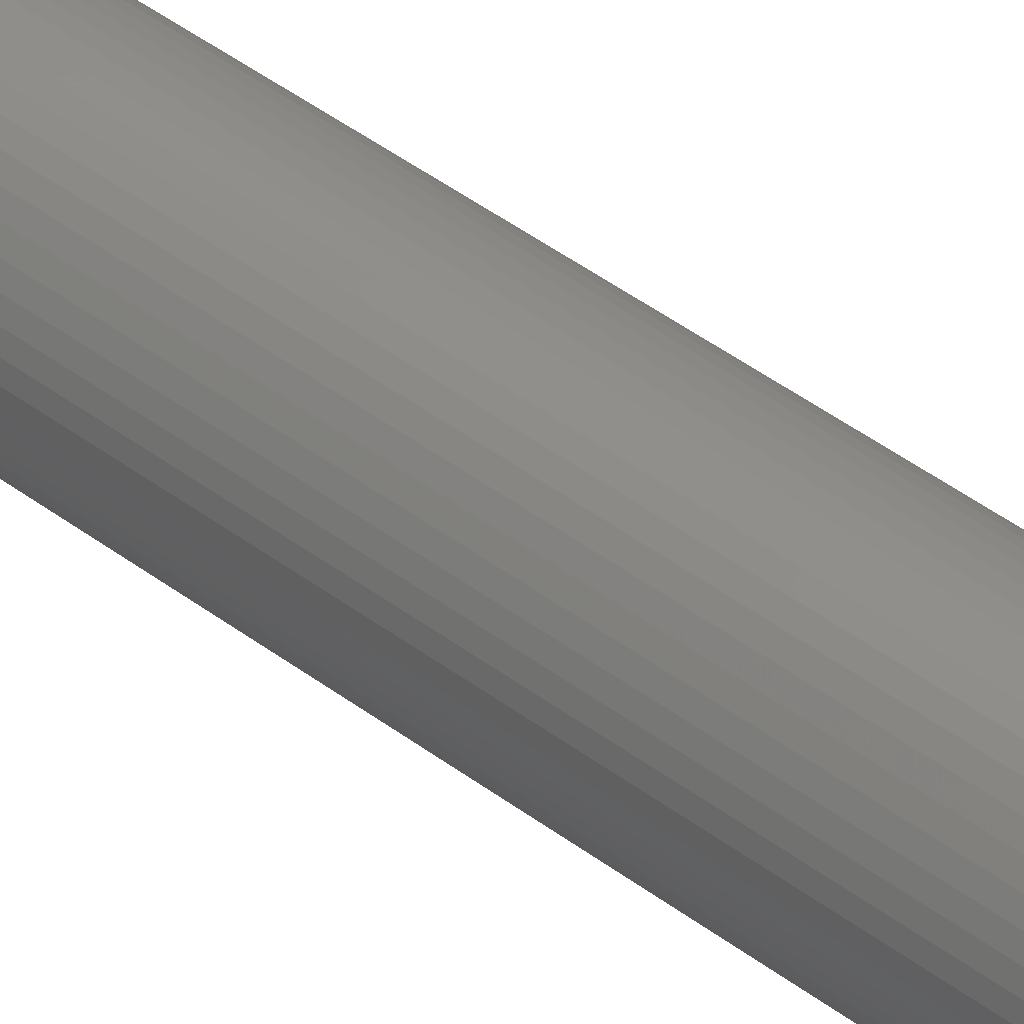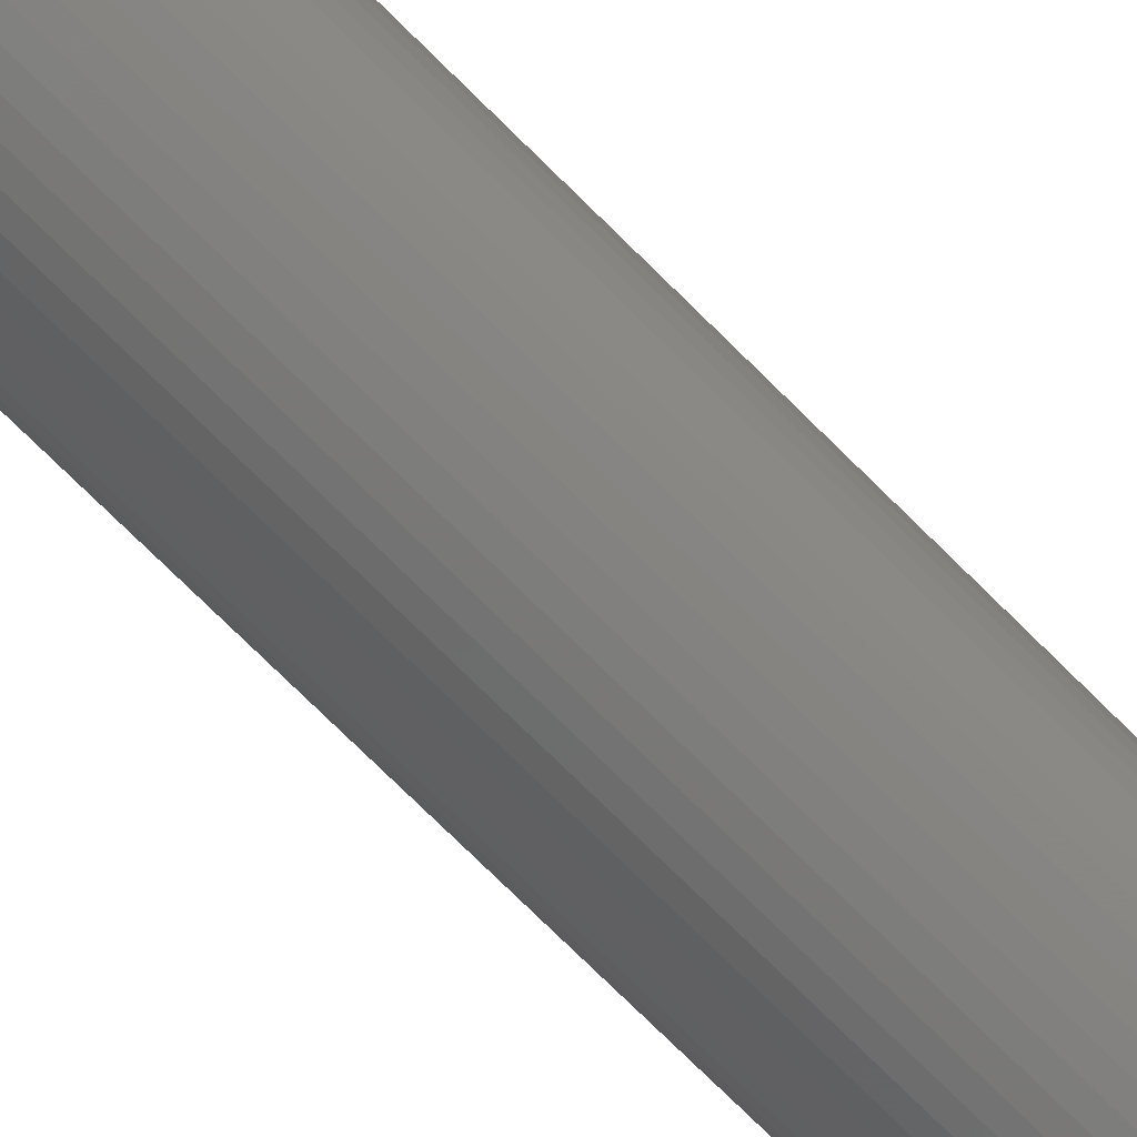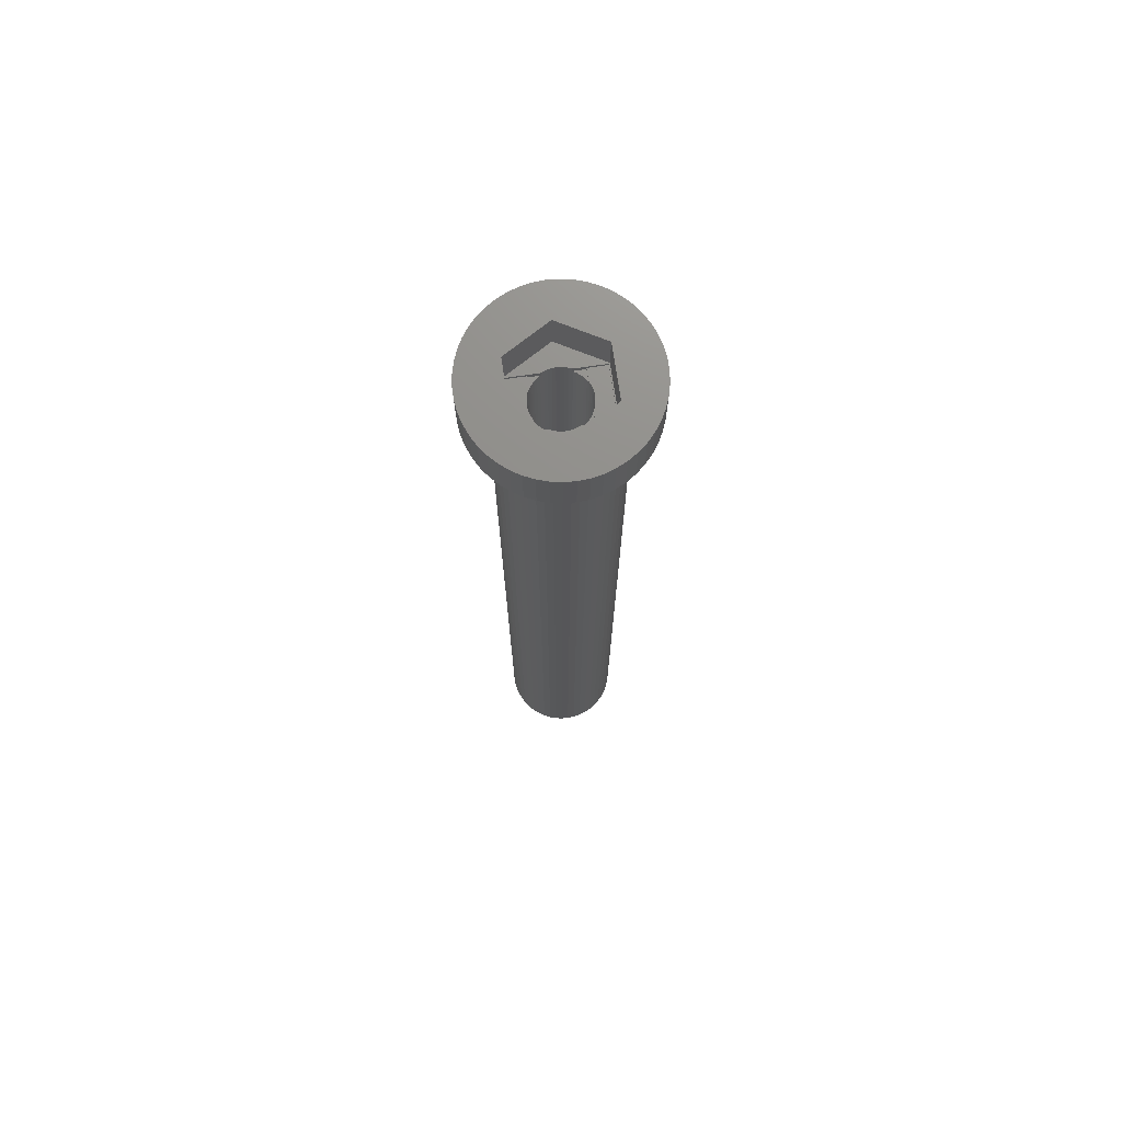
<metadata>
{"format":"stl","ext":"stl","renderer":"f3d","projection":"perspective","resolution":1024,"background":"white","views":[{"elev":48.2,"azim":129.6,"up":"+Y"},{"elev":-71.1,"azim":44.7,"up":"+Y"},{"elev":73.3,"azim":81.6,"up":"+Z"}]}
</metadata>
<code>
# stl→obj: 344 verts, 688 faces
v 10 0 125
v 9.921 1.253 119
v 9.921 1.253 125
v 10 0 119
v -10 0 119
v -9.921 1.253 125
v -9.921 1.253 119
v -10 0 125
v 0.6279 9.98 119
v -0.6279 9.98 125
v 0.6279 9.98 125
v -0.6279 9.98 119
v -0.6279 -9.98 119
v 0.6279 -9.98 125
v -0.6279 -9.98 125
v 0.6279 -9.98 119
v 7.29 6.845 119
v 6.374 7.705 125
v 7.29 6.845 125
v 6.374 7.705 119
v -6.374 7.705 119
v -7.29 6.845 125
v -6.374 7.705 125
v -7.29 6.845 119
v -3.09 9.511 119
v -4.258 9.048 125
v -3.09 9.511 125
v -4.258 9.048 119
v 9.298 3.681 125
v 8.763 4.818 119
v 8.763 4.818 125
v 9.298 3.681 119
v 8.09 5.878 119
v 8.09 5.878 125
v 4.258 9.048 119
v 3.09 9.511 125
v 4.258 9.048 125
v 3.09 9.511 119
v 1.874 9.823 125
v 1.874 9.823 119
v 5.358 8.443 119
v 5.358 8.443 125
v -8.763 4.818 119
v -8.09 5.878 125
v -8.09 5.878 119
v -8.763 4.818 125
v -9.686 2.487 119
v -9.298 3.681 125
v -9.298 3.681 119
v -9.686 2.487 125
v -5.358 8.443 125
v -5.358 8.443 119
v -1.874 9.823 125
v -1.874 9.823 119
v 1.874 -9.823 125
v 1.874 -9.823 119
v 9.686 2.487 125
v 9.686 2.487 119
v 5.914 0 125
v 9.921 -1.253 125
v 9.686 -2.487 125
v 9.298 -3.681 125
v 2.957 5.122 125
v 8.763 -4.818 125
v 2.957 -5.122 125
v 8.09 -5.878 125
v 7.29 -6.845 125
v -2.957 5.122 125
v 6.374 -7.705 125
v 5.358 -8.443 125
v 4.258 -9.048 125
v 3.09 -9.511 125
v -2.957 -5.122 125
v -1.874 -9.823 125
v -3.09 -9.511 125
v -4.258 -9.048 125
v -5.358 -8.443 125
v -8.763 -4.818 125
v -5.914 0 125
v -6.374 -7.705 125
v -7.29 -6.845 125
v -8.09 -5.878 125
v -9.298 -3.681 125
v -9.686 -2.487 125
v -9.921 -1.253 125
v 9.921 -1.253 119
v 8.09 -5.878 119
v 7.29 -6.845 119
v 9.686 -2.487 119
v 9.298 -3.681 119
v -4.258 -9.048 119
v -3.09 -9.511 119
v 7 0 119
v 6.945 -0.8773 119
v 6.78 -1.741 119
v 6.945 0.8773 119
v 6.508 -2.577 119
v 8.763 -4.818 119
v 6.134 -3.372 119
v 6.78 1.741 119
v 5.663 -4.114 119
v 6.508 2.577 119
v 5.103 -4.792 119
v 6.374 -7.705 119
v 4.462 -5.394 119
v 5.358 -8.443 119
v 3.751 -5.91 119
v 4.258 -9.048 119
v 2.98 -6.334 119
v 3.09 -9.511 119
v 2.163 -6.657 119
v 1.312 -6.876 119
v 0.4395 -6.986 119
v -0.4395 -6.986 119
v -1.312 -6.876 119
v -1.874 -9.823 119
v -2.163 -6.657 119
v -2.98 -6.334 119
v -3.751 -5.91 119
v -5.358 -8.443 119
v -4.462 -5.394 119
v -6.374 -7.705 119
v -5.103 -4.792 119
v -7.29 -6.845 119
v -5.663 -4.114 119
v -8.09 -5.878 119
v -6.134 -3.372 119
v -8.763 -4.818 119
v -9.298 -3.681 119
v -6.508 -2.577 119
v 6.134 3.372 119
v 5.663 4.114 119
v 5.103 4.792 119
v 4.462 5.394 119
v 3.751 5.91 119
v 2.98 6.334 119
v 2.163 6.657 119
v 1.312 6.876 119
v 0.4395 6.986 119
v -0.4395 6.986 119
v -1.312 6.876 119
v -2.163 6.657 119
v -2.98 6.334 119
v -3.751 5.91 119
v -4.462 5.394 119
v -5.103 4.792 119
v -5.663 4.114 119
v -6.134 3.372 119
v -6.508 2.577 119
v -6.78 1.741 119
v -6.945 0.8773 119
v -7 0 119
v -6.78 -1.741 119
v -9.686 -2.487 119
v -6.945 -0.8773 119
v -9.921 -1.253 119
v -6.78 1.741 9
v -6.508 2.577 9
v 5.663 4.114 9
v 6.134 3.372 9
v 2.98 6.334 9
v 2.163 6.657 9
v -2.163 6.657 9
v -2.98 6.334 9
v -6.134 3.372 9
v 7 0 9
v 6.945 -0.8773 9
v 5.103 4.792 9
v 4.462 5.394 9
v 0.4395 6.986 9
v -0.4395 6.986 9
v 3.751 5.91 9
v -6.945 0.8773 9
v -5.663 4.114 9
v -5.103 4.792 9
v -1.312 6.876 9
v -4.462 5.394 9
v 6.508 -2.577 9
v 6.134 -3.372 9
v -5.103 -4.792 9
v -4.462 -5.394 9
v -6.134 -3.372 9
v -6.508 -2.577 9
v 2.98 -6.334 9
v 3.751 -5.91 9
v 1.312 6.876 9
v -7 0 9
v -3.751 5.91 9
v 6.945 0.8773 9
v 5.663 -4.114 9
v 5.103 -4.792 9
v -5.663 -4.114 9
v 0.4395 -6.986 9
v 1.312 -6.876 9
v 6.508 2.577 9
v 6.78 1.741 9
v 6.78 -1.741 9
v -3.751 -5.91 9
v -2.98 -6.334 9
v -0.4395 -6.986 9
v -6.945 -0.8773 9
v -6.78 -1.741 9
v 2.163 -6.657 9
v 4.462 -5.394 9
v -1.312 -6.876 9
v -2.163 -6.657 9
v 3.25 0 9
v 3.224 -0.4073 9
v 3.148 -0.8082 9
v 3.224 0.4073 9
v 3.022 -1.196 9
v 2.848 -1.566 9
v 3.148 0.8082 9
v 2.629 -1.91 9
v 2.369 -2.225 9
v 3.022 1.196 9
v 2.072 -2.504 9
v 2.848 1.566 9
v 1.741 -2.744 9
v 1.384 -2.941 9
v 1.004 -3.091 9
v 0.609 -3.192 9
v 0.2041 -3.244 9
v -0.2041 -3.244 9
v -0.609 -3.192 9
v -1.004 -3.091 9
v -1.384 -2.941 9
v -1.741 -2.744 9
v -2.072 -2.504 9
v -2.369 -2.225 9
v -2.629 -1.91 9
v -2.848 -1.566 9
v 2.629 1.91 9
v 2.369 2.225 9
v 2.072 2.504 9
v 1.741 2.744 9
v 1.384 2.941 9
v 1.004 3.091 9
v 0.609 3.192 9
v 0.2041 3.244 9
v -0.2041 3.244 9
v -0.609 3.192 9
v -1.004 3.091 9
v -1.384 2.941 9
v -1.741 2.744 9
v -2.072 2.504 9
v -2.369 2.225 9
v -2.629 1.91 9
v -2.848 1.566 9
v -3.022 1.196 9
v -3.148 0.8082 9
v -3.224 0.4073 9
v -3.25 0 9
v -3.022 -1.196 9
v -3.148 -0.8082 9
v -3.224 -0.4073 9
v -2.875 -1.508 120
v -2.875 -2.875 119.7
v -2.875 -1.508 119.4
v -2.875 -5 120
v -2.875 -5 119.7
v -2.875 -2.875 119.4
v -2.875 5 120
v -2.875 2.875 119.7
v -2.875 5 119.7
v -2.875 1.508 120
v -2.875 1.508 119.4
v -2.875 2.875 119.4
v -2.957 -5.122 120
v -5.914 0 120
v -3.022 -1.196 120
v -3.148 -0.8082 120
v -3.224 -0.4073 120
v -3.25 0 120
v 2.957 5.122 120
v 2.875 5 120
v -2.957 5.122 120
v -3.022 1.196 120
v -3.148 0.8082 120
v -3.224 0.4073 120
v 5.914 0 120
v 3.224 0.4073 120
v 3.25 0 120
v 3.148 0.8082 120
v 3.022 1.196 120
v 2.875 1.508 120
v 3.224 -0.4073 120
v 3.148 -0.8082 120
v 3.022 -1.196 120
v 2.875 -1.508 120
v 2.957 -5.122 120
v 2.875 -5 120
v 2.875 -2.875 119.7
v 2.875 -1.508 119.4
v 2.875 -2.875 119.4
v 2.875 -5 119.7
v 2.875 2.875 119.4
v 2.875 1.508 119.4
v 2.875 2.875 119.7
v 2.875 5 119.7
v 1.503 -2.875 119.7
v 1.384 -2.941 119.7
v 1.004 -3.091 119.7
v 0.609 -3.192 119.7
v 0.2041 -3.244 119.7
v -0.2041 -3.244 119.7
v -0.609 -3.192 119.7
v -1.004 -3.091 119.7
v -1.384 -2.941 119.7
v -1.503 -2.875 119.7
v 1.503 2.875 119.7
v 1.384 2.941 119.7
v 1.004 3.091 119.7
v 0.609 3.192 119.7
v 0.2041 3.244 119.7
v -0.2041 3.244 119.7
v -0.609 3.192 119.7
v -1.004 3.091 119.7
v -1.384 2.941 119.7
v -1.503 2.875 119.7
v 1.503 2.875 119.4
v -1.503 2.875 119.4
v -1.741 -2.744 119.4
v -1.503 -2.875 119.4
v -2.072 -2.504 119.4
v -2.369 -2.225 119.4
v -2.629 -1.91 119.4
v -2.848 -1.566 119.4
v 2.848 1.566 119.4
v 2.629 1.91 119.4
v 2.369 2.225 119.4
v 2.072 2.504 119.4
v 1.741 2.744 119.4
v -1.741 2.744 119.4
v -2.072 2.504 119.4
v -2.369 2.225 119.4
v -2.629 1.91 119.4
v -2.848 1.566 119.4
v 2.848 -1.566 119.4
v 2.629 -1.91 119.4
v 2.369 -2.225 119.4
v 2.072 -2.504 119.4
v 1.741 -2.744 119.4
v 1.503 -2.875 119.4
f 1 2 3
f 2 1 4
f 5 6 7
f 6 5 8
f 9 10 11
f 10 9 12
f 13 14 15
f 14 13 16
f 17 18 19
f 18 17 20
f 21 22 23
f 22 21 24
f 25 26 27
f 26 25 28
f 29 30 31
f 30 29 32
f 31 33 34
f 33 31 30
f 35 36 37
f 36 35 38
f 38 39 36
f 39 38 40
f 41 37 42
f 37 41 35
f 43 44 45
f 44 43 46
f 45 22 24
f 22 45 44
f 47 48 49
f 48 47 50
f 28 51 26
f 51 28 52
f 12 53 10
f 53 12 54
f 16 55 14
f 55 16 56
f 57 32 29
f 32 57 58
f 3 58 57
f 58 3 2
f 34 17 19
f 17 34 33
f 40 11 39
f 11 40 9
f 20 42 18
f 42 20 41
f 49 46 43
f 46 49 48
f 7 50 47
f 50 7 6
f 59 1 3
f 59 3 57
f 1 59 60
f 59 57 29
f 60 59 61
f 59 29 31
f 61 59 62
f 63 31 34
f 62 59 64
f 63 34 19
f 65 64 59
f 63 19 18
f 64 65 66
f 66 65 67
f 63 18 42
f 63 42 37
f 63 37 36
f 31 63 59
f 39 63 36
f 11 63 39
f 10 63 11
f 68 10 53
f 10 68 63
f 27 68 53
f 26 68 27
f 51 68 26
f 23 68 51
f 22 68 23
f 67 65 69
f 69 65 70
f 70 65 71
f 71 65 72
f 65 55 72
f 65 14 55
f 65 15 14
f 73 15 65
f 15 73 74
f 73 75 74
f 73 76 75
f 73 77 76
f 78 73 79
f 73 80 77
f 44 68 22
f 46 68 44
f 73 81 80
f 68 46 79
f 73 82 81
f 48 79 46
f 73 78 82
f 50 79 48
f 79 83 78
f 6 79 50
f 79 84 83
f 8 79 6
f 79 85 84
f 79 8 85
f 54 27 53
f 27 54 25
f 60 4 1
f 4 60 86
f 67 87 66
f 87 67 88
f 62 89 61
f 89 62 90
f 61 86 60
f 86 61 89
f 91 75 76
f 75 91 92
f 93 4 86
f 94 86 89
f 4 93 2
f 95 89 90
f 96 2 93
f 97 90 98
f 2 96 58
f 99 98 87
f 100 58 96
f 101 87 88
f 58 100 32
f 102 32 100
f 86 94 93
f 89 95 94
f 90 97 95
f 103 88 104
f 98 99 97
f 87 101 99
f 105 104 106
f 88 103 101
f 104 105 103
f 107 106 108
f 106 107 105
f 109 108 110
f 108 109 107
f 110 111 109
f 56 111 110
f 56 112 111
f 16 112 56
f 16 113 112
f 16 114 113
f 13 114 16
f 13 115 114
f 116 115 13
f 116 117 115
f 92 117 116
f 117 92 118
f 91 118 92
f 118 91 119
f 120 119 91
f 119 120 121
f 122 121 120
f 121 122 123
f 124 123 122
f 123 124 125
f 126 125 124
f 125 126 127
f 128 127 126
f 129 130 128
f 127 128 130
f 32 102 30
f 131 30 102
f 30 131 33
f 132 33 131
f 33 132 17
f 133 17 132
f 17 133 20
f 134 20 133
f 20 134 41
f 135 41 134
f 41 135 35
f 136 35 135
f 35 136 38
f 137 38 136
f 137 40 38
f 138 40 137
f 138 9 40
f 139 9 138
f 140 9 139
f 140 12 9
f 141 12 140
f 141 54 12
f 142 54 141
f 25 142 143
f 142 25 54
f 28 143 144
f 143 28 25
f 52 144 145
f 21 145 146
f 144 52 28
f 24 146 147
f 45 147 148
f 145 21 52
f 43 148 149
f 49 149 150
f 47 150 151
f 146 24 21
f 7 151 152
f 130 129 153
f 154 153 129
f 147 45 24
f 153 154 155
f 148 43 45
f 156 155 154
f 149 49 43
f 155 156 152
f 150 47 49
f 5 152 156
f 151 7 47
f 152 5 7
f 110 71 72
f 71 110 108
f 52 23 51
f 23 52 21
f 108 70 71
f 70 108 106
f 66 98 64
f 98 66 87
f 124 82 126
f 82 124 81
f 129 84 154
f 84 129 83
f 56 72 55
f 72 56 110
f 104 67 69
f 67 104 88
f 106 69 70
f 69 106 104
f 64 90 62
f 90 64 98
f 116 15 74
f 15 116 13
f 120 76 77
f 76 120 91
f 92 74 75
f 74 92 116
f 126 78 128
f 78 126 82
f 128 83 129
f 83 128 78
f 154 85 156
f 85 154 84
f 156 8 5
f 8 156 85
f 124 80 81
f 80 124 122
f 122 77 80
f 77 122 120
f 157 149 158
f 149 157 150
f 131 159 132
f 159 131 160
f 161 137 136
f 137 161 162
f 163 143 142
f 143 163 164
f 158 148 165
f 148 158 149
f 94 166 93
f 166 94 167
f 168 134 133
f 134 168 169
f 170 140 139
f 140 170 171
f 172 136 135
f 136 172 161
f 173 150 157
f 150 173 151
f 174 146 175
f 146 174 147
f 176 142 141
f 142 176 163
f 177 146 145
f 146 177 175
f 99 178 97
f 178 99 179
f 180 121 123
f 121 180 181
f 182 130 183
f 130 182 127
f 184 107 109
f 107 184 185
f 132 168 133
f 168 132 159
f 162 138 137
f 138 162 186
f 186 139 138
f 139 186 170
f 169 135 134
f 135 169 172
f 187 151 173
f 151 187 152
f 165 147 174
f 147 165 148
f 171 141 140
f 141 171 176
f 188 145 144
f 145 188 177
f 164 144 143
f 144 164 188
f 93 189 96
f 189 93 166
f 103 190 101
f 190 103 191
f 192 127 182
f 127 192 125
f 193 112 113
f 112 193 194
f 102 160 131
f 160 102 195
f 100 195 102
f 195 100 196
f 96 196 100
f 196 96 189
f 95 167 94
f 167 95 197
f 101 179 99
f 179 101 190
f 198 118 119
f 118 198 199
f 200 113 114
f 113 200 193
f 201 152 187
f 152 201 155
f 183 153 202
f 153 183 130
f 180 125 192
f 125 180 123
f 203 109 111
f 109 203 184
f 194 111 112
f 111 194 203
f 204 103 105
f 103 204 191
f 97 197 95
f 197 97 178
f 205 114 115
f 114 205 200
f 206 115 117
f 115 206 205
f 207 166 167
f 208 167 197
f 166 207 189
f 209 197 178
f 210 189 207
f 211 178 179
f 189 210 196
f 212 179 190
f 213 196 210
f 214 190 191
f 196 213 195
f 215 191 204
f 216 195 213
f 217 204 185
f 195 216 160
f 218 160 216
f 167 208 207
f 197 209 208
f 178 211 209
f 219 185 184
f 179 212 211
f 190 214 212
f 191 215 214
f 220 184 203
f 204 217 215
f 185 219 217
f 184 220 219
f 221 203 194
f 203 221 220
f 194 222 221
f 193 222 194
f 193 223 222
f 193 224 223
f 200 224 193
f 200 225 224
f 205 225 200
f 225 205 226
f 206 226 205
f 226 206 227
f 199 227 206
f 227 199 228
f 198 228 199
f 228 198 229
f 181 229 198
f 229 181 230
f 180 230 181
f 230 180 231
f 192 231 180
f 231 192 232
f 182 232 192
f 160 218 159
f 233 159 218
f 159 233 168
f 234 168 233
f 168 234 169
f 235 169 234
f 169 235 172
f 236 172 235
f 172 236 161
f 237 161 236
f 161 237 162
f 238 162 237
f 162 238 186
f 239 186 238
f 239 170 186
f 240 170 239
f 241 170 240
f 241 171 170
f 242 171 241
f 176 242 243
f 242 176 171
f 163 243 244
f 164 244 245
f 188 245 246
f 243 163 176
f 177 246 247
f 175 247 248
f 174 248 249
f 244 164 163
f 165 249 250
f 158 250 251
f 157 251 252
f 173 252 253
f 232 182 254
f 245 188 164
f 183 254 182
f 246 177 188
f 254 183 255
f 247 175 177
f 202 255 183
f 248 174 175
f 255 202 256
f 249 165 174
f 201 256 202
f 250 158 165
f 256 201 253
f 251 157 158
f 187 253 201
f 252 173 157
f 253 187 173
f 202 155 201
f 155 202 153
f 185 105 107
f 105 185 204
f 181 119 121
f 119 181 198
f 199 117 118
f 117 199 206
f 257 258 259
f 260 258 257
f 258 260 261
f 259 258 262
f 263 264 265
f 266 264 263
f 267 264 266
f 264 267 268
f 257 269 260
f 270 257 271
f 270 271 272
f 270 272 273
f 270 273 274
f 257 270 269
f 275 263 276
f 277 263 275
f 277 266 263
f 270 266 277
f 266 270 278
f 278 270 279
f 279 270 280
f 280 270 274
f 281 282 283
f 281 284 282
f 281 285 284
f 286 281 275
f 286 275 276
f 281 286 285
f 287 281 283
f 288 281 287
f 289 281 288
f 290 281 289
f 281 290 291
f 292 291 290
f 260 291 292
f 291 260 269
f 293 294 295
f 294 293 290
f 292 293 296
f 293 292 290
f 297 298 299
f 299 276 300
f 299 286 276
f 286 299 298
f 265 276 263
f 276 265 300
f 301 296 293
f 302 296 301
f 303 296 302
f 304 296 303
f 305 296 304
f 306 296 305
f 261 306 307
f 261 307 308
f 261 308 309
f 261 310 258
f 310 261 309
f 306 261 296
f 300 311 299
f 300 312 311
f 300 313 312
f 300 314 313
f 300 315 314
f 300 316 315
f 265 316 300
f 316 265 317
f 317 265 318
f 318 265 319
f 265 320 319
f 320 265 264
f 296 260 292
f 260 296 261
f 321 299 311
f 299 321 297
f 268 320 264
f 320 268 322
f 323 262 324
f 325 262 323
f 326 262 325
f 327 262 326
f 328 262 327
f 262 328 259
f 297 329 298
f 297 330 329
f 297 331 330
f 297 332 331
f 297 333 332
f 333 297 321
f 268 334 322
f 268 335 334
f 268 336 335
f 268 337 336
f 268 338 337
f 338 268 267
f 339 295 294
f 340 295 339
f 341 295 340
f 342 295 341
f 343 295 342
f 295 343 344
f 295 301 293
f 301 295 344
f 324 258 310
f 258 324 262
f 218 298 329
f 216 298 218
f 285 298 216
f 298 285 286
f 279 250 278
f 250 279 251
f 218 330 233
f 330 218 329
f 238 312 313
f 312 238 237
f 244 318 319
f 318 244 243
f 266 278 267
f 267 249 338
f 250 267 278
f 267 250 249
f 209 287 208
f 287 209 288
f 240 314 315
f 314 240 239
f 236 332 333
f 332 236 235
f 280 251 279
f 251 280 252
f 337 247 336
f 247 337 248
f 334 245 322
f 322 319 320
f 244 322 245
f 322 244 319
f 242 316 317
f 316 242 241
f 207 282 210
f 282 207 283
f 211 288 209
f 288 211 289
f 217 343 342
f 343 217 219
f 210 284 213
f 284 210 282
f 213 285 216
f 285 213 284
f 235 331 332
f 331 235 234
f 233 331 234
f 331 233 330
f 241 315 316
f 315 241 240
f 239 313 314
f 313 239 238
f 312 321 311
f 237 321 312
f 237 333 321
f 333 237 236
f 274 252 280
f 252 274 253
f 338 248 337
f 248 338 249
f 243 317 318
f 317 243 242
f 246 334 335
f 334 246 245
f 247 335 336
f 335 247 246
f 208 283 207
f 283 208 287
f 214 339 212
f 339 214 340
f 259 271 257
f 271 259 254
f 328 254 259
f 254 328 232
f 222 305 304
f 305 222 223
f 215 342 341
f 342 215 217
f 211 294 289
f 212 294 211
f 294 212 339
f 289 294 290
f 225 308 307
f 308 225 226
f 224 307 306
f 307 224 225
f 273 253 274
f 253 273 256
f 271 255 272
f 255 271 254
f 221 304 303
f 304 221 222
f 343 219 344
f 344 302 301
f 220 344 219
f 344 220 302
f 220 303 302
f 303 220 221
f 228 325 323
f 325 228 229
f 223 306 305
f 306 223 224
f 326 231 327
f 231 326 230
f 229 326 325
f 326 229 230
f 272 256 273
f 256 272 255
f 215 340 214
f 340 215 341
f 309 324 310
f 227 324 309
f 227 323 324
f 323 227 228
f 327 232 328
f 232 327 231
f 226 309 308
f 309 226 227
f 79 277 68
f 277 79 270
f 277 63 68
f 63 277 275
f 291 59 281
f 59 291 65
f 281 63 275
f 63 281 59
f 73 270 79
f 270 73 269
f 291 73 65
f 73 291 269

</code>
